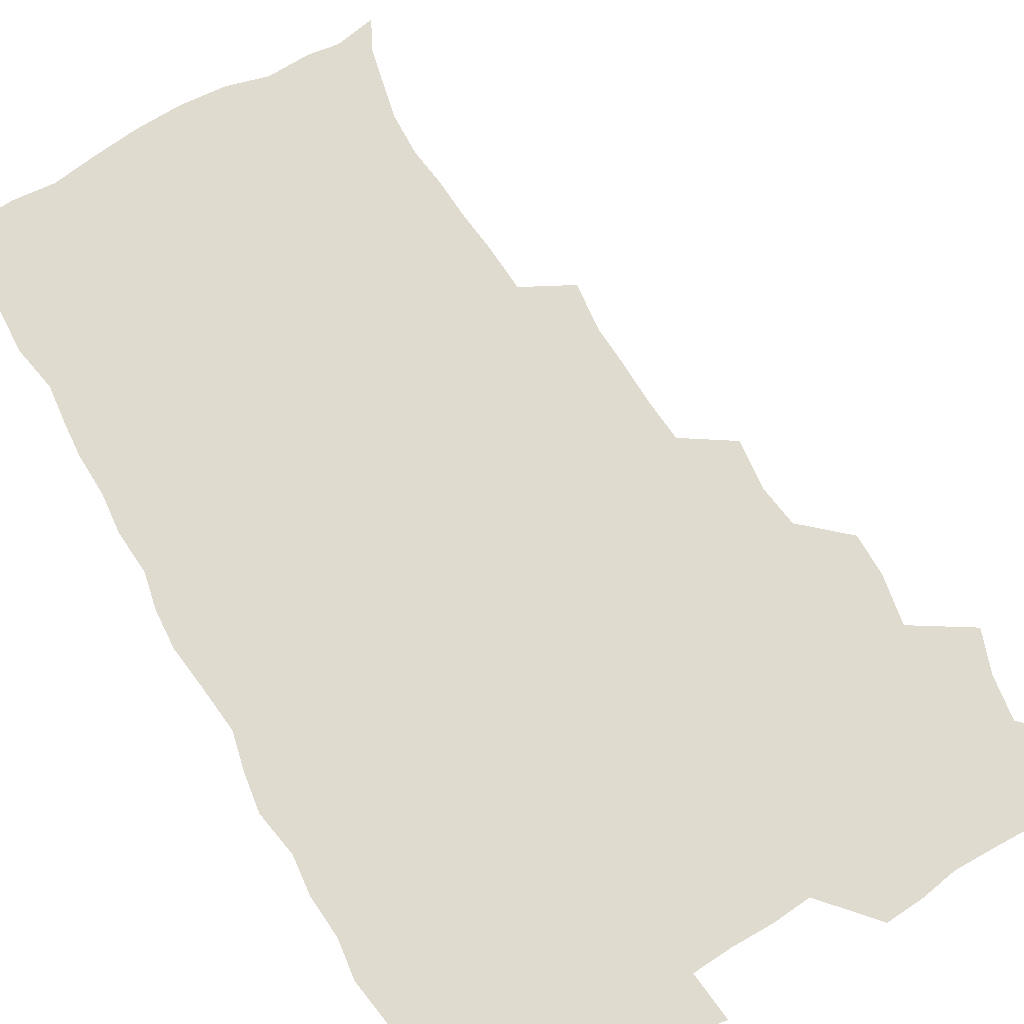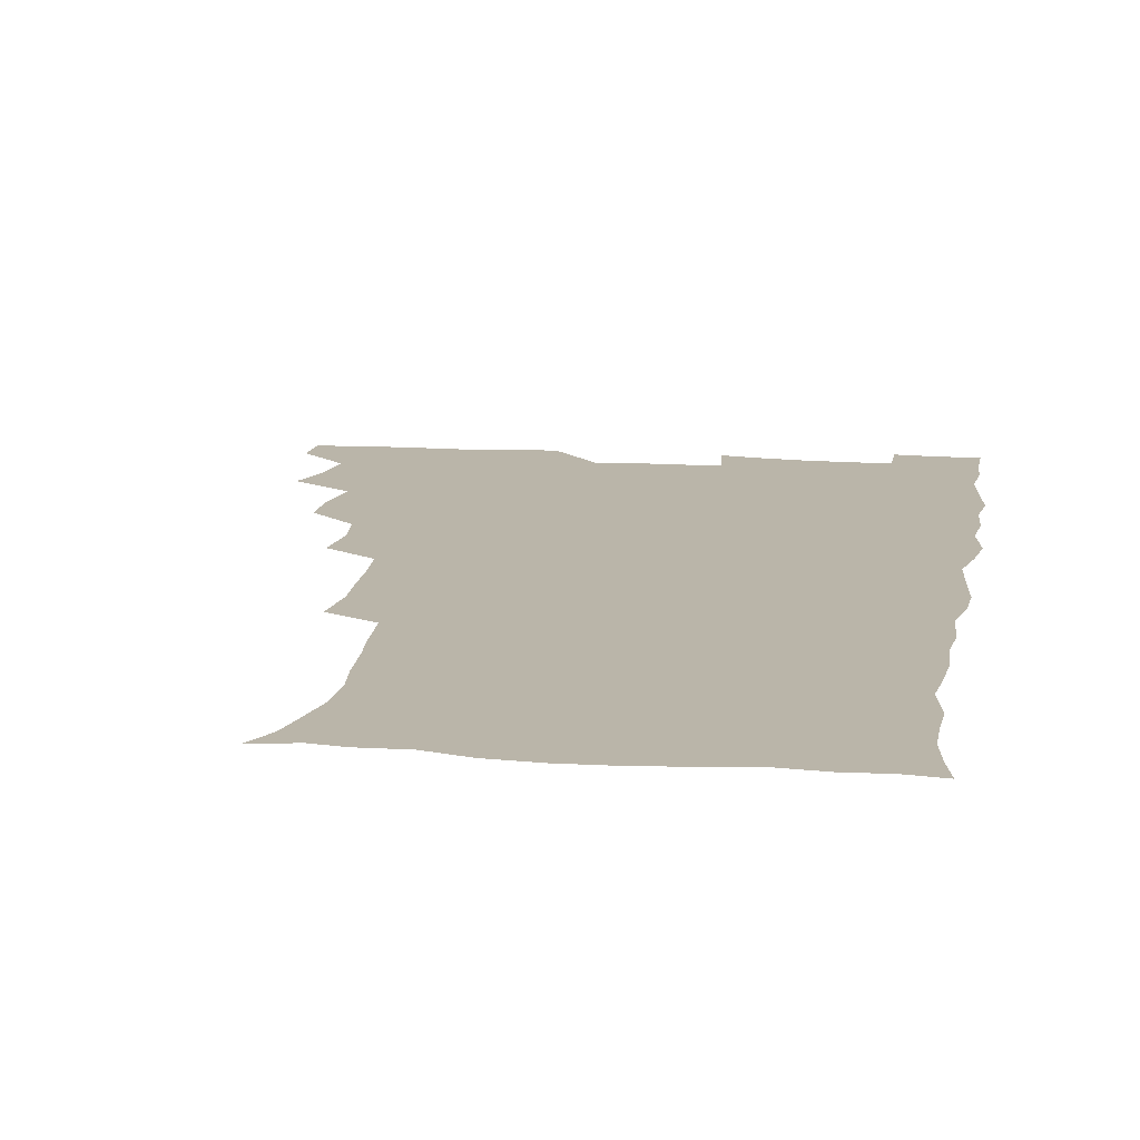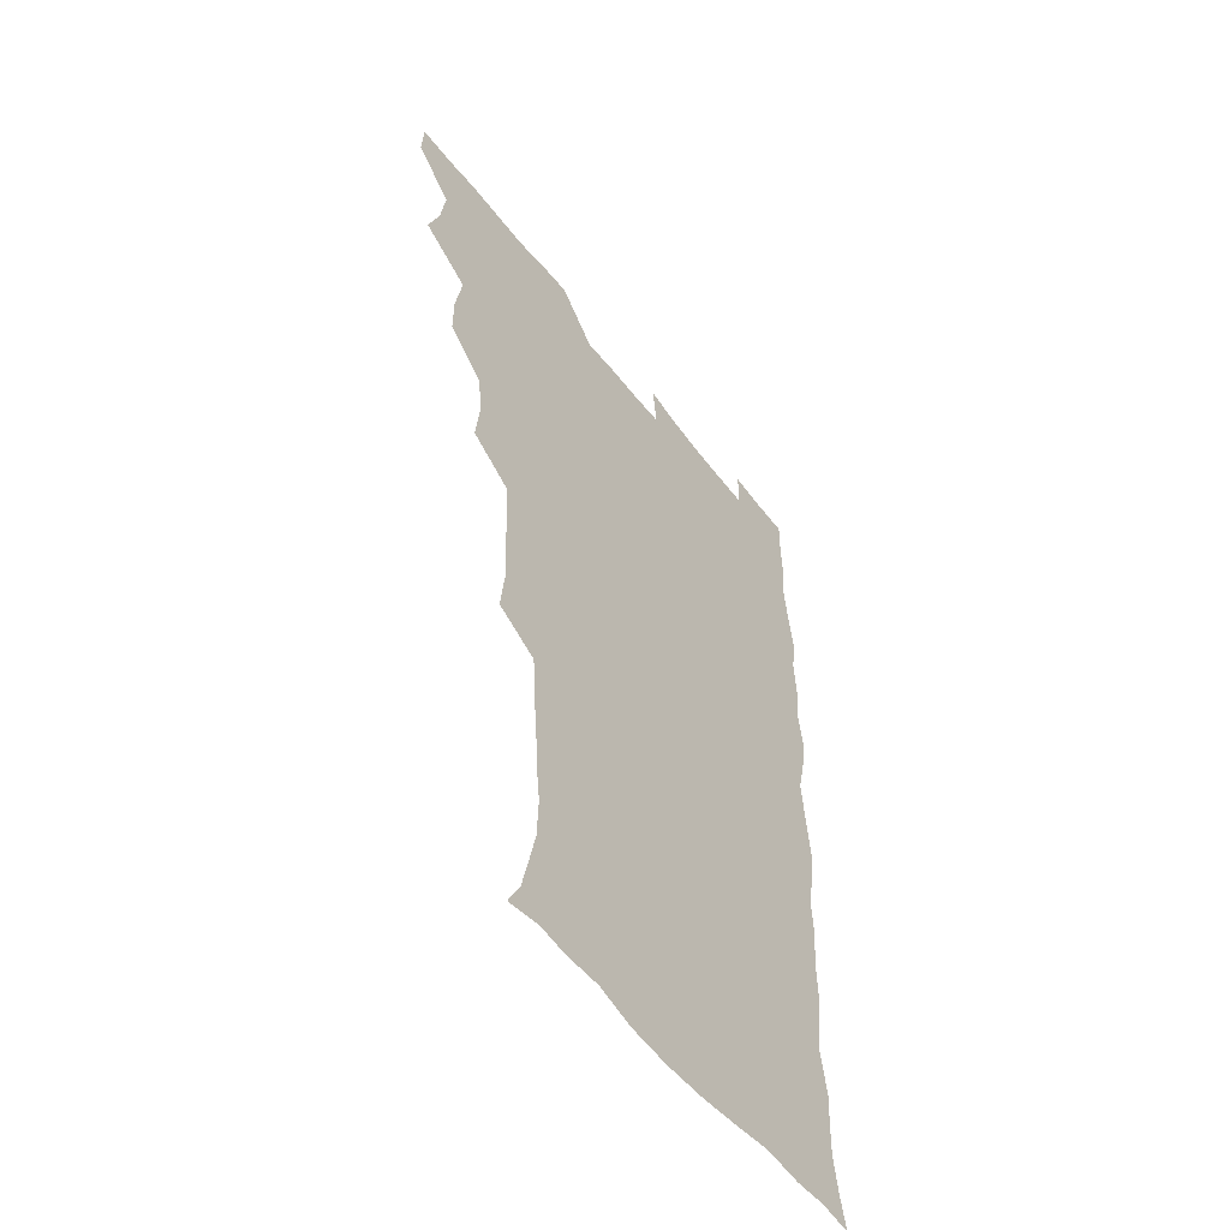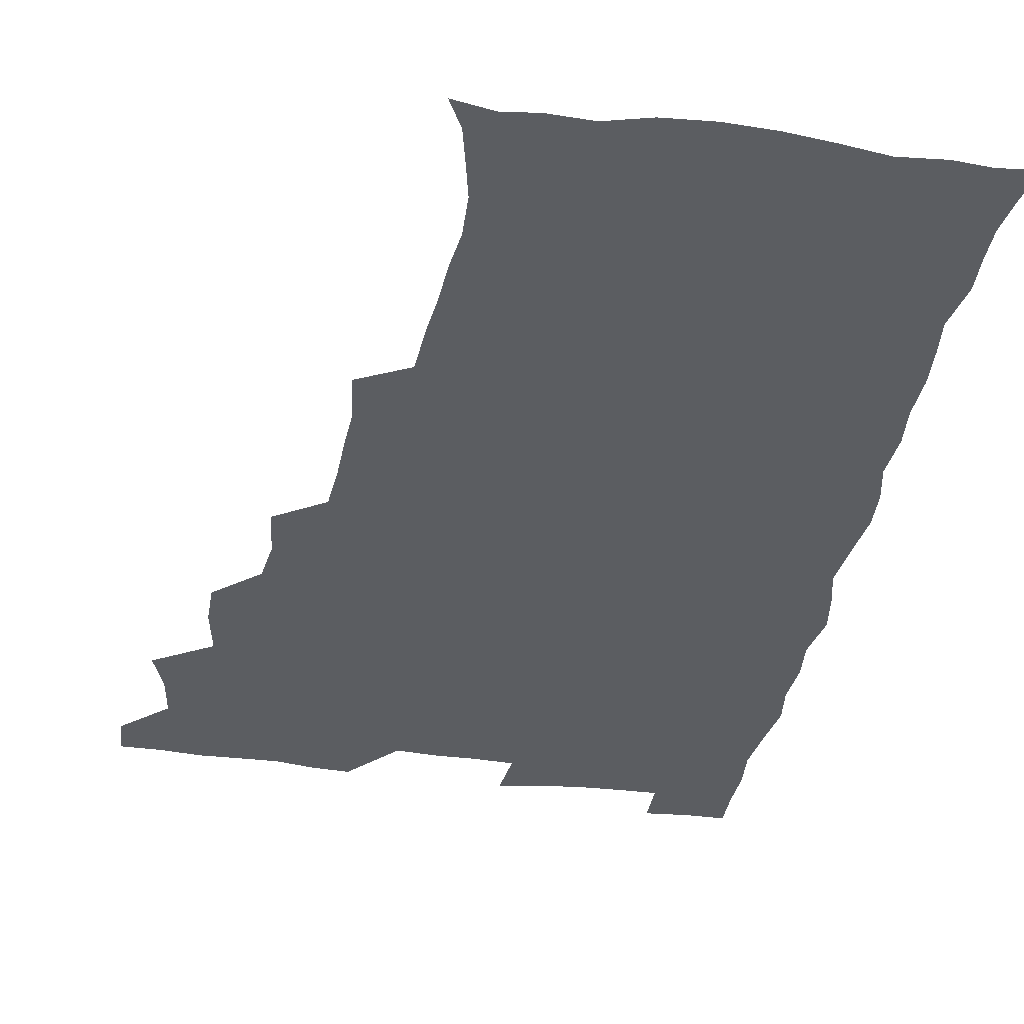
<metadata>
{"format":"obj","ext":"obj","renderer":"f3d","projection":"perspective","resolution":1024,"background":"white","views":[{"elev":70.5,"azim":149.9,"up":"+Z"},{"elev":13.7,"azim":9.1,"up":"+Z"},{"elev":-53.5,"azim":-53.6,"up":"+Y"},{"elev":-36.1,"azim":-9.8,"up":"+Z"}]}
</metadata>
<code>
v 480 540.4 0
v 480.8 555.3 0
v 488.7 492.4 0
v 494.2 508 0
v 496.7 524.5 0
v 497.1 539.6 0
v 496.1 555.4 0
v 506.7 444.7 0
v 506.7 460.6 0
v 510.1 479 0
v 513.8 495.5 0
v 511.6 509.6 0
v 513.4 524.6 0
v 512.8 539.4 0
v 510.8 556.9 0
v 522.9 396 0
v 524.9 414.7 0
v 523 430.1 0
v 526.6 448.9 0
v 526.6 464.7 0
v 526.2 479.8 0
v 527.4 495.3 0
v 528.3 510.3 0
v 528.5 524.6 0
v 528 538.8 0
v 526 556.5 0
v 541.1 318.3 0
v 543.2 336.5 0
v 542.4 351.4 0
v 542.1 367.5 0
v 540.9 384.2 0
v 540.6 401.3 0
v 540.8 417.9 0
v 543.6 436.4 0
v 541.8 450.3 0
v 543.1 466.2 0
v 543.7 481.4 0
v 542.4 495.7 0
v 543.1 510.2 0
v 542.9 524.8 0
v 542.1 539.4 0
v 540.8 556.3 0
v 552 191 0
v 557.7 202 0
v 560.5 213.9 0
v 563.9 229.4 0
v 564.5 245.4 0
v 562.8 259.9 0
v 561.9 275.6 0
v 560.4 290.6 0
v 559.3 308.7 0
v 559.6 326.9 0
v 558.9 342.1 0
v 558.6 357.8 0
v 558 373.3 0
v 557.5 389.2 0
v 558 405.9 0
v 557.9 421.7 0
v 557.7 436.8 0
v 559.4 453.2 0
v 558.1 467 0
v 558.7 481.9 0
v 559.8 496.3 0
v 558.2 510.7 0
v 557.3 525.5 0
v 556.4 540.6 0
v 554.9 558.7 0
v 567 193.8 0
v 569.7 204.2 0
v 576.5 222.5 0
v 577.9 238 0
v 577.8 253 0
v 577.5 268.5 0
v 575.9 282.4 0
v 574.1 296.5 0
v 575.2 315.8 0
v 574.9 331.6 0
v 574.5 346.5 0
v 574.5 362.3 0
v 573.1 376.4 0
v 573.7 393 0
v 572.6 407.1 0
v 573.6 423.5 0
v 572.9 438 0
v 573.4 453.2 0
v 573.4 467.7 0
v 573.7 482.4 0
v 573.2 496.6 0
v 573.7 510.5 0
v 572.5 525 0
v 571.1 540.5 0
v 568.7 559.6 0
v 578.6 192.1 0
v 587.2 210.8 0
v 591 228.2 0
v 590.9 241.8 0
v 592.1 259.6 0
v 591 272.6 0
v 589.7 286.4 0
v 589.8 303.4 0
v 589 317.9 0
v 588 332 0
v 589.7 350.5 0
v 588.9 364.1 0
v 588.1 378.6 0
v 588.1 394.2 0
v 588.3 409.4 0
v 588.5 424.8 0
v 587.8 438.8 0
v 587.9 453.6 0
v 588.8 468.9 0
v 588.4 482.6 0
v 587.9 496.7 0
v 587.7 511 0
v 586.7 525.8 0
v 585.7 540.3 0
v 594.8 192.7 0
v 601.4 211.5 0
v 603.7 228.5 0
v 604.5 244.2 0
v 604.6 259.4 0
v 603.9 273.4 0
v 603.6 289.1 0
v 603.4 304.5 0
v 603.2 320.6 0
v 603.7 337.1 0
v 602.9 349.1 0
v 602.8 365.4 0
v 602.7 380.6 0
v 603.2 396.7 0
v 602.6 409.8 0
v 602.7 425.1 0
v 602.4 439.4 0
v 602.3 453.8 0
v 602.5 468.3 0
v 602.6 482.6 0
v 602.9 496.7 0
v 602.3 511.1 0
v 601.2 526.4 0
v 600.4 541.5 0
v 610.4 188.4 0
v 616.3 213.2 0
v 617.7 230.3 0
v 617.9 244.9 0
v 618.1 261 0
v 617.6 275.1 0
v 617.2 289.3 0
v 617.2 306.3 0
v 617.3 322.8 0
v 617.1 337.3 0
v 616.8 350.3 0
v 616.8 366 0
v 616.7 380.6 0
v 616.7 395.9 0
v 616.5 409 0
v 616.9 425.7 0
v 616.6 439.5 0
v 616.9 454.5 0
v 617 468.7 0
v 616.9 482.5 0
v 617 496.8 0
v 617.1 510.9 0
v 617.2 525 0
v 615.8 541.4 0
v 628.1 187.1 0
v 630.8 211.7 0
v 631.4 230.2 0
v 631.5 246.2 0
v 631.5 261.8 0
v 631.3 276.1 0
v 631.2 291.8 0
v 631.1 306.6 0
v 630.9 322.1 0
v 630.8 336.7 0
v 630.8 351.2 0
v 630.8 365.8 0
v 630.7 381.5 0
v 630.7 395.6 0
v 630.7 410.3 0
v 630.8 425.9 0
v 630.9 439.7 0
v 631 454.3 0
v 631.1 468.5 0
v 631.1 482.6 0
v 631.3 496.9 0
v 631.4 510.9 0
v 631.5 524.8 0
v 630.6 542.3 0
v 628.8 560.4 0
v 646 187.8 0
v 645.7 212.9 0
v 645.3 230.3 0
v 645.3 244.8 0
v 644.9 261.6 0
v 645.1 276.8 0
v 644.9 291.6 0
v 644.6 307.9 0
v 644.7 322.3 0
v 644.7 336 0
v 644.7 350.4 0
v 644.6 366.5 0
v 644.6 381.2 0
v 644.7 395.7 0
v 644.8 410.4 0
v 644.7 425.6 0
v 645 439.7 0
v 645.1 454.3 0
v 645.4 468.5 0
v 645.6 483.2 0
v 645.8 497.1 0
v 645.8 510.9 0
v 645.8 525.4 0
v 645.6 540.9 0
v 644.2 557.5 0
v 663.7 189.9 0
v 660.7 212.2 0
v 659.5 229 0
v 658.8 245 0
v 660.5 256.5 0
v 658.7 275.6 0
v 658.6 290.7 0
v 658.5 305.9 0
v 658.2 321.8 0
v 658.3 336.4 0
v 658.5 350.9 0
v 658.4 366 0
v 658.5 380.7 0
v 658.9 394.8 0
v 658.8 409.9 0
v 659.2 424.3 0
v 659.2 439.3 0
v 659.8 453.3 0
v 659.6 468.4 0
v 659.7 482.8 0
v 659.7 497.1 0
v 660.2 511.4 0
v 660.3 525.7 0
v 660.5 540 0
v 659.7 555.8 0
v 680.1 192.3 0
v 675.9 210.9 0
v 673.2 229.6 0
v 673.5 242.7 0
v 673.1 257.6 0
v 671.3 277.3 0
v 672.1 290.2 0
v 671.4 306.9 0
v 671.4 321.6 0
v 671.9 335.6 0
v 672.4 349.7 0
v 671.9 365.7 0
v 672.6 379.6 0
v 672.9 394.1 0
v 674.2 407.7 0
v 673.9 422.8 0
v 673.4 438.6 0
v 674 452.9 0
v 674.1 467.7 0
v 673.5 483.1 0
v 674.1 497 0
v 674.5 511.2 0
v 675 525.8 0
v 675.1 540.4 0
v 675 555.3 0
v 696.6 190.8 0
v 691.1 209 0
v 686.8 228.4 0
v 687 242.2 0
v 686 258.2 0
v 686.4 272.5 0
v 685.4 289 0
v 686.1 303 0
v 684.5 320.2 0
v 686.5 333 0
v 686.6 347.9 0
v 687.6 362.1 0
v 687 377.8 0
v 687.5 392.2 0
v 688.4 406.5 0
v 687.9 422.3 0
v 688.8 436.4 0
v 688.6 451.9 0
v 688.8 466.7 0
v 688.4 481.9 0
v 689.1 496.2 0
v 689.1 511 0
v 689.6 525.6 0
v 689.9 540.1 0
v 690.2 555.3 0
v 690.3 571.6 0
v 710.2 191.9 0
v 705.5 207.8 0
v 703.7 222.5 0
v 702.3 237.6 0
v 700.1 254.6 0
v 700.4 268.7 0
v 700.7 283.6 0
v 700.4 299.2 0
v 701.5 313.5 0
v 701.8 328.6 0
v 702.2 343.5 0
v 704.1 357.4 0
v 703.6 373.1 0
v 703 388.8 0
v 703.4 403.9 0
v 703.1 419.8 0
v 702.9 435.2 0
v 704.9 449 0
v 704.8 464.4 0
v 702.8 480.8 0
v 704.7 494.8 0
v 704.6 510 0
v 704.3 525.3 0
v 704.4 539.8 0
v 705.5 555.2 0
v 705.8 570.3 0
v 723.8 190.1 0
v 720.9 203.6 0
v 718.8 217.4 0
v 718.9 230 0
v 719.7 243.3 0
v 716.6 260.7 0
v 718.2 274.2 0
v 719.4 288.7 0
v 718.9 304.8 0
v 720.4 319.5 0
v 719.4 336.3 0
v 722.3 350 0
v 723.3 364.7 0
v 721.3 381.7 0
v 719.6 399.1 0
v 722.9 413.2 0
v 725.1 427.9 0
v 722.2 445.1 0
v 723.8 459.7 0
v 722.7 476 0
v 724.6 490.5 0
v 722.2 507.3 0
v 720.1 524.5 0
v 721.5 539.8 0
v 720.9 555.2 0
v 721.1 570.5 0
f 5 6 1
f 1 6 2
f 6 7 2
f 10 11 3
f 3 11 4
f 11 12 4
f 4 12 5
f 12 13 5
f 5 13 6
f 13 14 6
f 6 14 7
f 14 15 7
f 18 19 8
f 8 19 9
f 19 20 9
f 9 20 10
f 20 21 10
f 10 21 11
f 21 22 11
f 11 22 12
f 22 23 12
f 12 23 13
f 23 24 13
f 13 24 14
f 24 25 14
f 14 25 15
f 25 26 15
f 31 32 16
f 16 32 17
f 32 33 17
f 17 33 18
f 33 34 18
f 18 34 19
f 34 35 19
f 19 35 20
f 35 36 20
f 20 36 21
f 36 37 21
f 21 37 22
f 37 38 22
f 22 38 23
f 38 39 23
f 23 39 24
f 39 40 24
f 24 40 25
f 40 41 25
f 25 41 26
f 41 42 26
f 51 52 27
f 27 52 28
f 52 53 28
f 28 53 29
f 53 54 29
f 29 54 30
f 54 55 30
f 30 55 31
f 55 56 31
f 31 56 32
f 56 57 32
f 32 57 33
f 57 58 33
f 33 58 34
f 58 59 34
f 34 59 35
f 59 60 35
f 35 60 36
f 60 61 36
f 36 61 37
f 61 62 37
f 37 62 38
f 62 63 38
f 38 63 39
f 63 64 39
f 39 64 40
f 64 65 40
f 40 65 41
f 65 66 41
f 41 66 42
f 66 67 42
f 43 68 44
f 68 69 44
f 44 69 45
f 69 70 45
f 45 70 46
f 70 71 46
f 46 71 47
f 71 72 47
f 47 72 48
f 72 73 48
f 48 73 49
f 73 74 49
f 49 74 50
f 74 75 50
f 50 75 51
f 75 76 51
f 51 76 52
f 76 77 52
f 52 77 53
f 77 78 53
f 53 78 54
f 78 79 54
f 54 79 55
f 79 80 55
f 55 80 56
f 80 81 56
f 56 81 57
f 81 82 57
f 57 82 58
f 82 83 58
f 58 83 59
f 83 84 59
f 59 84 60
f 84 85 60
f 60 85 61
f 85 86 61
f 61 86 62
f 86 87 62
f 62 87 63
f 87 88 63
f 63 88 64
f 88 89 64
f 64 89 65
f 89 90 65
f 65 90 66
f 90 91 66
f 66 91 67
f 91 92 67
f 68 93 69
f 93 94 69
f 69 94 70
f 94 95 70
f 70 95 71
f 95 96 71
f 71 96 72
f 96 97 72
f 72 97 73
f 97 98 73
f 73 98 74
f 98 99 74
f 74 99 75
f 99 100 75
f 75 100 76
f 100 101 76
f 76 101 77
f 101 102 77
f 77 102 78
f 102 103 78
f 78 103 79
f 103 104 79
f 79 104 80
f 104 105 80
f 80 105 81
f 105 106 81
f 81 106 82
f 106 107 82
f 82 107 83
f 107 108 83
f 83 108 84
f 108 109 84
f 84 109 85
f 109 110 85
f 85 110 86
f 110 111 86
f 86 111 87
f 111 112 87
f 87 112 88
f 112 113 88
f 88 113 89
f 113 114 89
f 89 114 90
f 114 115 90
f 90 115 91
f 115 116 91
f 91 116 92
f 93 117 94
f 117 118 94
f 94 118 95
f 118 119 95
f 95 119 96
f 119 120 96
f 96 120 97
f 120 121 97
f 97 121 98
f 121 122 98
f 98 122 99
f 122 123 99
f 99 123 100
f 123 124 100
f 100 124 101
f 124 125 101
f 101 125 102
f 125 126 102
f 102 126 103
f 126 127 103
f 103 127 104
f 127 128 104
f 104 128 105
f 128 129 105
f 105 129 106
f 129 130 106
f 106 130 107
f 130 131 107
f 107 131 108
f 131 132 108
f 108 132 109
f 132 133 109
f 109 133 110
f 133 134 110
f 110 134 111
f 134 135 111
f 111 135 112
f 135 136 112
f 112 136 113
f 136 137 113
f 113 137 114
f 137 138 114
f 114 138 115
f 138 139 115
f 115 139 116
f 139 140 116
f 117 141 118
f 141 142 118
f 118 142 119
f 142 143 119
f 119 143 120
f 143 144 120
f 120 144 121
f 144 145 121
f 121 145 122
f 145 146 122
f 122 146 123
f 146 147 123
f 123 147 124
f 147 148 124
f 124 148 125
f 148 149 125
f 125 149 126
f 149 150 126
f 126 150 127
f 150 151 127
f 127 151 128
f 151 152 128
f 128 152 129
f 152 153 129
f 129 153 130
f 153 154 130
f 130 154 131
f 154 155 131
f 131 155 132
f 155 156 132
f 132 156 133
f 156 157 133
f 133 157 134
f 157 158 134
f 134 158 135
f 158 159 135
f 135 159 136
f 159 160 136
f 136 160 137
f 160 161 137
f 137 161 138
f 161 162 138
f 138 162 139
f 162 163 139
f 139 163 140
f 163 164 140
f 141 165 142
f 165 166 142
f 142 166 143
f 166 167 143
f 143 167 144
f 167 168 144
f 144 168 145
f 168 169 145
f 145 169 146
f 169 170 146
f 146 170 147
f 170 171 147
f 147 171 148
f 171 172 148
f 148 172 149
f 172 173 149
f 149 173 150
f 173 174 150
f 150 174 151
f 174 175 151
f 151 175 152
f 175 176 152
f 152 176 153
f 176 177 153
f 153 177 154
f 177 178 154
f 154 178 155
f 178 179 155
f 155 179 156
f 179 180 156
f 156 180 157
f 180 181 157
f 157 181 158
f 181 182 158
f 158 182 159
f 182 183 159
f 159 183 160
f 183 184 160
f 160 184 161
f 184 185 161
f 161 185 162
f 185 186 162
f 162 186 163
f 186 187 163
f 163 187 164
f 187 188 164
f 165 190 166
f 190 191 166
f 166 191 167
f 191 192 167
f 167 192 168
f 192 193 168
f 168 193 169
f 193 194 169
f 169 194 170
f 194 195 170
f 170 195 171
f 195 196 171
f 171 196 172
f 196 197 172
f 172 197 173
f 197 198 173
f 173 198 174
f 198 199 174
f 174 199 175
f 199 200 175
f 175 200 176
f 200 201 176
f 176 201 177
f 201 202 177
f 177 202 178
f 202 203 178
f 178 203 179
f 203 204 179
f 179 204 180
f 204 205 180
f 180 205 181
f 205 206 181
f 181 206 182
f 206 207 182
f 182 207 183
f 207 208 183
f 183 208 184
f 208 209 184
f 184 209 185
f 209 210 185
f 185 210 186
f 210 211 186
f 186 211 187
f 211 212 187
f 187 212 188
f 212 213 188
f 188 213 189
f 213 214 189
f 190 215 191
f 215 216 191
f 191 216 192
f 216 217 192
f 192 217 193
f 217 218 193
f 193 218 194
f 218 219 194
f 194 219 195
f 219 220 195
f 195 220 196
f 220 221 196
f 196 221 197
f 221 222 197
f 197 222 198
f 222 223 198
f 198 223 199
f 223 224 199
f 199 224 200
f 224 225 200
f 200 225 201
f 225 226 201
f 201 226 202
f 226 227 202
f 202 227 203
f 227 228 203
f 203 228 204
f 228 229 204
f 204 229 205
f 229 230 205
f 205 230 206
f 230 231 206
f 206 231 207
f 231 232 207
f 207 232 208
f 232 233 208
f 208 233 209
f 233 234 209
f 209 234 210
f 234 235 210
f 210 235 211
f 235 236 211
f 211 236 212
f 236 237 212
f 212 237 213
f 237 238 213
f 213 238 214
f 238 239 214
f 215 240 216
f 240 241 216
f 216 241 217
f 241 242 217
f 217 242 218
f 242 243 218
f 218 243 219
f 243 244 219
f 219 244 220
f 244 245 220
f 220 245 221
f 245 246 221
f 221 246 222
f 246 247 222
f 222 247 223
f 247 248 223
f 223 248 224
f 248 249 224
f 224 249 225
f 249 250 225
f 225 250 226
f 250 251 226
f 226 251 227
f 251 252 227
f 227 252 228
f 252 253 228
f 228 253 229
f 253 254 229
f 229 254 230
f 254 255 230
f 230 255 231
f 255 256 231
f 231 256 232
f 256 257 232
f 232 257 233
f 257 258 233
f 233 258 234
f 258 259 234
f 234 259 235
f 259 260 235
f 235 260 236
f 260 261 236
f 236 261 237
f 261 262 237
f 237 262 238
f 262 263 238
f 238 263 239
f 263 264 239
f 240 265 241
f 265 266 241
f 241 266 242
f 266 267 242
f 242 267 243
f 267 268 243
f 243 268 244
f 268 269 244
f 244 269 245
f 269 270 245
f 245 270 246
f 270 271 246
f 246 271 247
f 271 272 247
f 247 272 248
f 272 273 248
f 248 273 249
f 273 274 249
f 249 274 250
f 274 275 250
f 250 275 251
f 275 276 251
f 251 276 252
f 276 277 252
f 252 277 253
f 277 278 253
f 253 278 254
f 278 279 254
f 254 279 255
f 279 280 255
f 255 280 256
f 280 281 256
f 256 281 257
f 281 282 257
f 257 282 258
f 282 283 258
f 258 283 259
f 283 284 259
f 259 284 260
f 284 285 260
f 260 285 261
f 285 286 261
f 261 286 262
f 286 287 262
f 262 287 263
f 287 288 263
f 263 288 264
f 288 289 264
f 265 291 266
f 291 292 266
f 266 292 267
f 292 293 267
f 267 293 268
f 293 294 268
f 268 294 269
f 294 295 269
f 269 295 270
f 295 296 270
f 270 296 271
f 296 297 271
f 271 297 272
f 297 298 272
f 272 298 273
f 298 299 273
f 273 299 274
f 299 300 274
f 274 300 275
f 300 301 275
f 275 301 276
f 301 302 276
f 276 302 277
f 302 303 277
f 277 303 278
f 303 304 278
f 278 304 279
f 304 305 279
f 279 305 280
f 305 306 280
f 280 306 281
f 306 307 281
f 281 307 282
f 307 308 282
f 282 308 283
f 308 309 283
f 283 309 284
f 309 310 284
f 284 310 285
f 310 311 285
f 285 311 286
f 311 312 286
f 286 312 287
f 312 313 287
f 287 313 288
f 313 314 288
f 288 314 289
f 314 315 289
f 289 315 290
f 315 316 290
f 291 317 292
f 317 318 292
f 292 318 293
f 318 319 293
f 293 319 294
f 319 320 294
f 294 320 295
f 320 321 295
f 295 321 296
f 321 322 296
f 296 322 297
f 322 323 297
f 297 323 298
f 323 324 298
f 298 324 299
f 324 325 299
f 299 325 300
f 325 326 300
f 300 326 301
f 326 327 301
f 301 327 302
f 327 328 302
f 302 328 303
f 328 329 303
f 303 329 304
f 329 330 304
f 304 330 305
f 330 331 305
f 305 331 306
f 331 332 306
f 306 332 307
f 332 333 307
f 307 333 308
f 333 334 308
f 308 334 309
f 334 335 309
f 309 335 310
f 335 336 310
f 310 336 311
f 336 337 311
f 311 337 312
f 337 338 312
f 312 338 313
f 338 339 313
f 313 339 314
f 339 340 314
f 314 340 315
f 340 341 315
f 315 341 316
f 341 342 316

</code>
